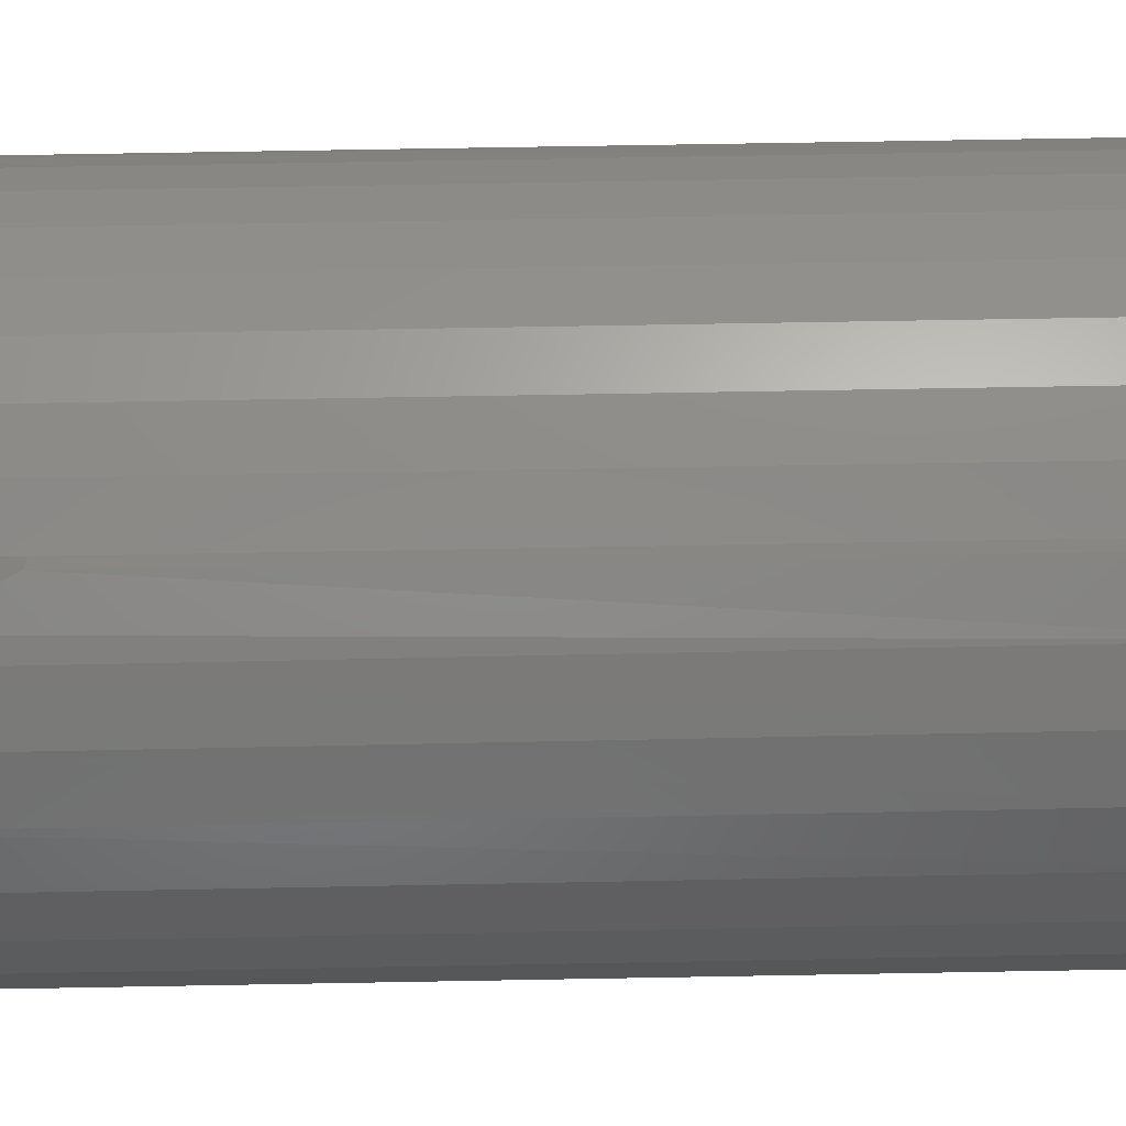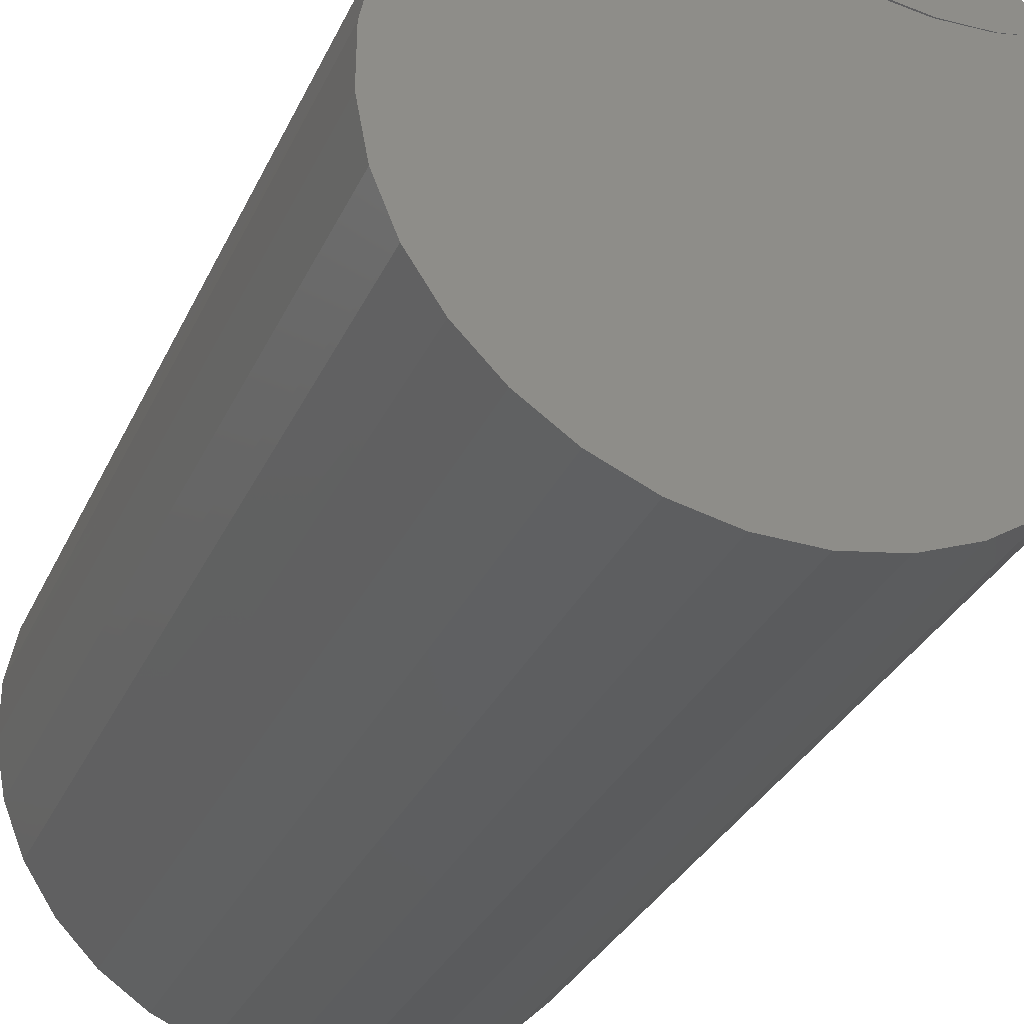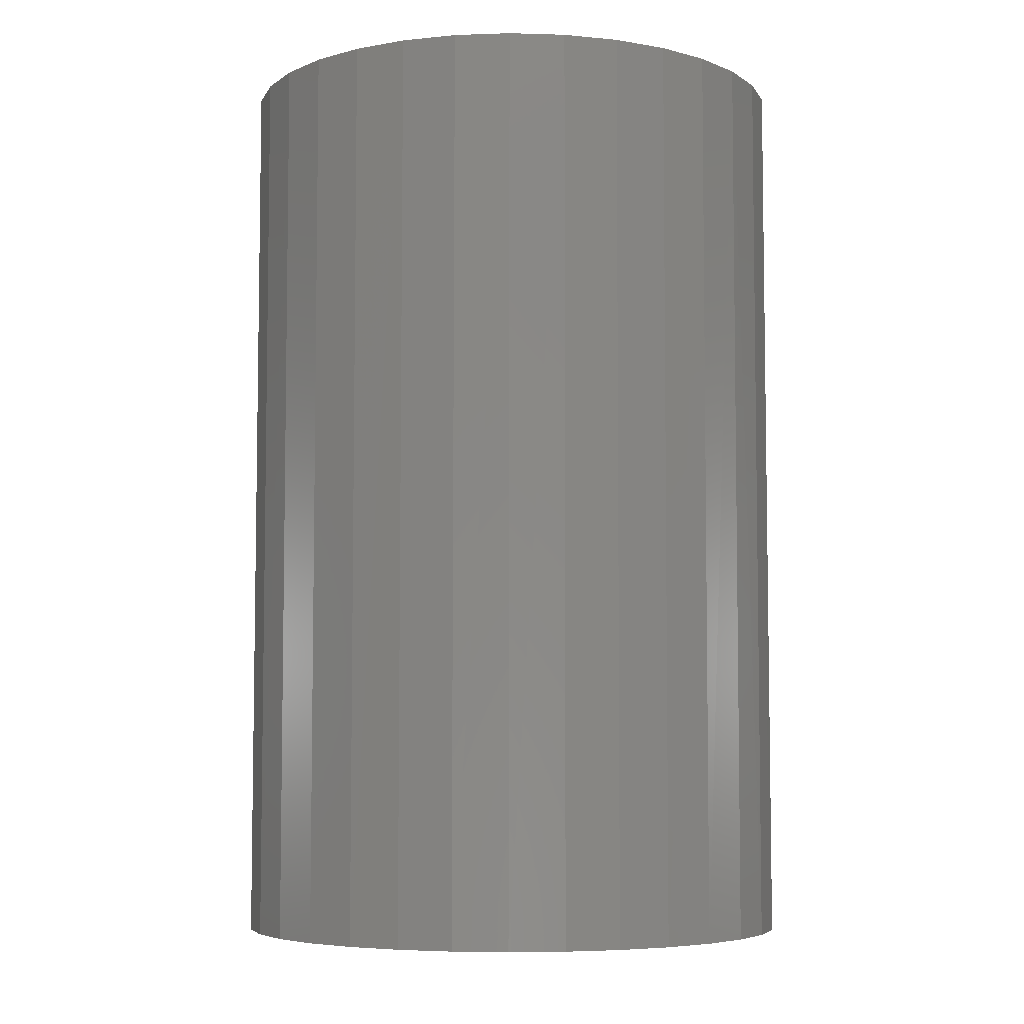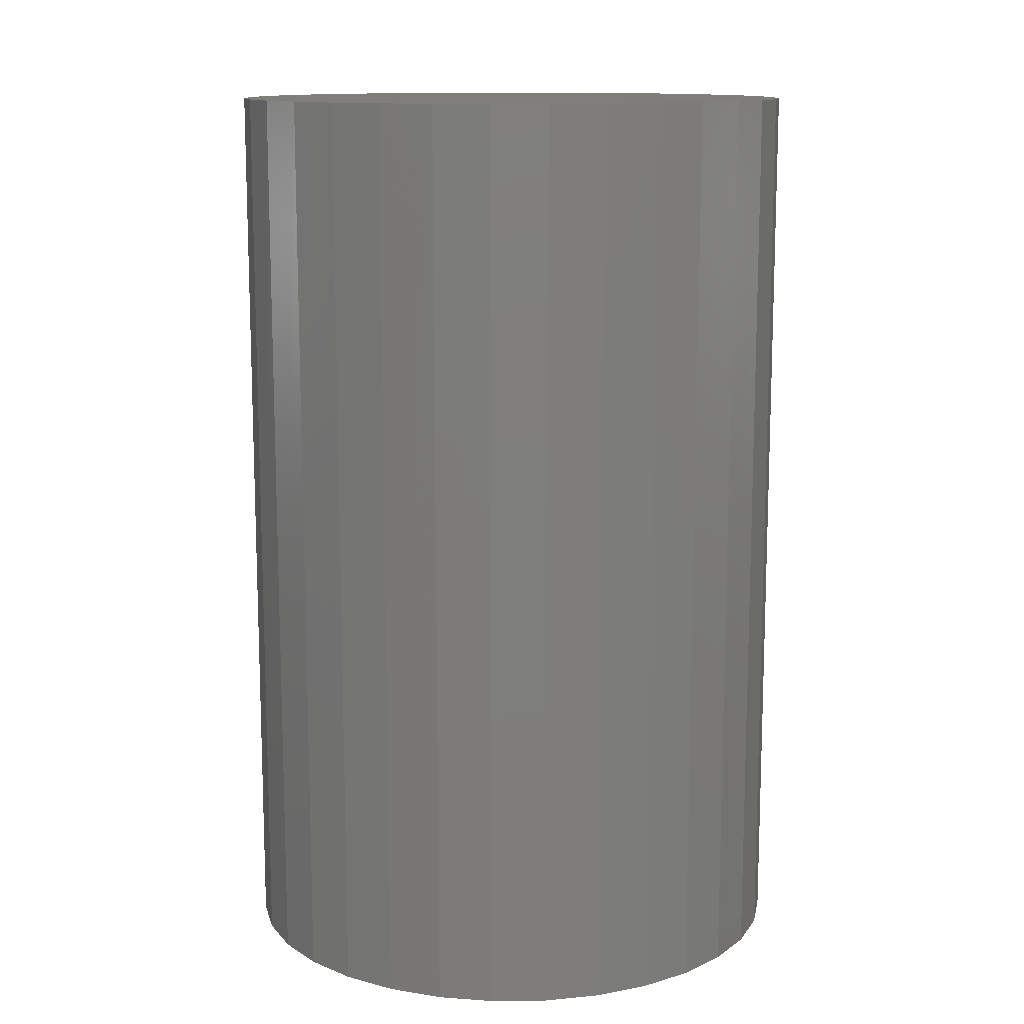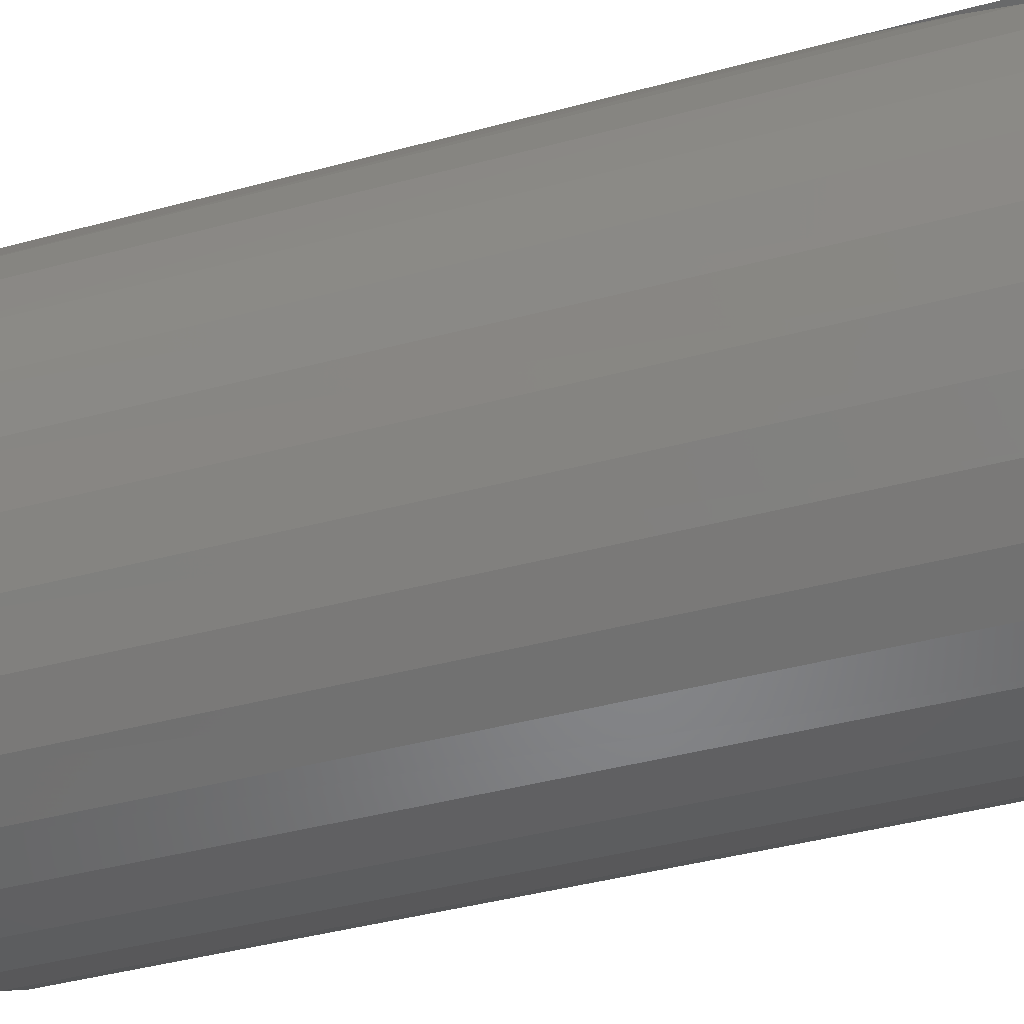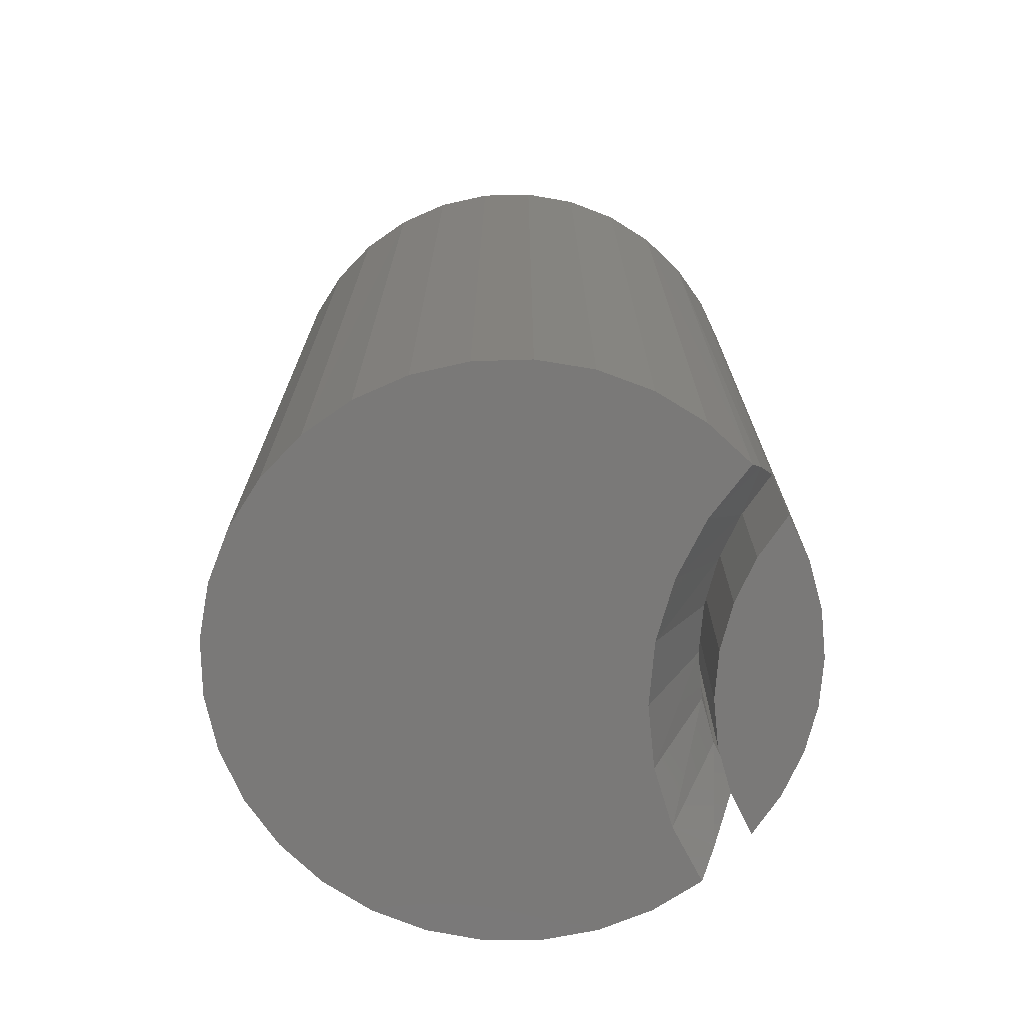
<metadata>
{"format":"stl","ext":"stl","renderer":"f3d","projection":"perspective","resolution":1024,"background":"white","views":[{"elev":72.8,"azim":89.0,"up":"+Z"},{"elev":-31.8,"azim":158.3,"up":"+Z"},{"elev":-5.9,"azim":-152.3,"up":"+Y"},{"elev":12.4,"azim":155.4,"up":"+Y"},{"elev":-43.2,"azim":-72.3,"up":"+Z"},{"elev":-72.4,"azim":-112.2,"up":"+Y"}]}
</metadata>
<code>
# stl→obj: 101 verts, 198 faces
v -0.5306 -0.7012 0.3116
v -0.5428 -0.7266 0.28
v -0.5204 -0.7266 0.3065
v -0.7358 -0.7266 0.2384
v -0.7023 -0.7266 0.2296
v -0.7304 -0.7012 0.2485
v -0.6925 -0.6562 0.2598
v -0.7188 -0.6562 0.2656
v -0.6133 -0.6562 0.2702
v -0.5697 -0.7266 0.2582
v -0.5894 -0.6562 0.2826
v -0.5681 -0.6562 0.299
v -0.55 -0.6562 0.3189
v -0.6002 -0.7266 0.2417
v -0.6389 -0.6562 0.2621
v -0.6333 -0.7266 0.2313
v -0.6656 -0.6562 0.2585
v -0.6677 -0.7266 0.2272
v -0.4748 -0.2266 0.2687
v -0.4964 -0.2266 0.2903
v -0.4953 -0.7266 0.2894
v -0.474 -0.7266 0.2677
v -0.4578 -0.2266 0.2434
v -0.4573 -0.7266 0.2424
v -0.7509 -0.2266 0.1509
v -0.7516 -0.7266 0.1801
v -0.7515 -0.2266 0.1814
v -0.7465 -0.7266 0.21
v -0.7462 -0.2266 0.2114
v -0.7351 -0.2266 0.2399
v -0.5218 -0.2266 0.3072
v -0.55 -0.2266 0.3189
v -0.446 -0.2266 0.2153
v -0.4457 -0.7266 0.2142
v -0.44 -0.2266 0.1854
v -0.4399 -0.7266 0.1844
v -0.4398 -0.2266 0.1548
v -0.4399 -0.7266 0.1541
v -0.4456 -0.2266 0.1249
v -0.4458 -0.7266 0.1242
v -0.457 -0.2266 0.09661
v -0.4573 -0.7266 0.09614
v -0.4738 -0.2266 0.0711
v -0.474 -0.7266 0.07079
v -0.4952 -0.2266 0.04933
v -0.4954 -0.7266 0.04916
v -0.5204 -0.2266 0.03213
v -0.5205 -0.7266 0.03206
v -0.5484 -0.2266 0.02014
v -0.5484 -0.7266 0.02014
v -0.5783 -0.2266 0.01384
v -0.5782 -0.7266 0.01385
v -0.6088 -0.2266 0.01345
v -0.6085 -0.7266 0.01343
v -0.6388 -0.2266 0.01899
v -0.6384 -0.7266 0.01888
v -0.6672 -0.2266 0.03025
v -0.6667 -0.7266 0.03001
v -0.6928 -0.2266 0.04681
v -0.6923 -0.7266 0.0464
v -0.7147 -0.2266 0.06802
v -0.7142 -0.7266 0.06742
v -0.7321 -0.2266 0.09309
v -0.7317 -0.7266 0.09228
v -0.7443 -0.2266 0.1211
v -0.744 -0.7266 0.1201
v -0.7507 -0.7266 0.1497
v -0.7188 -0.2266 0.2656
v -0.6133 -0.2266 0.2702
v -0.5894 -0.2266 0.2826
v -0.5681 -0.2266 0.299
v -0.6389 -0.2266 0.2621
v -0.6656 -0.2266 0.2585
v -0.6925 -0.2266 0.2598
v -0.6324 -0.2266 0.3214
v -0.6065 -0.2266 0.3251
v -0.5803 -0.2266 0.3244
v -0.7011 -0.2266 0.285
v -0.5928 -0.2266 0.2834
v -0.6159 -0.2266 0.271
v -0.6669 -0.2266 0.2592
v -0.6931 -0.2266 0.2601
v -0.6409 -0.2266 0.2629
v -0.5547 -0.2266 0.3192
v -0.5722 -0.2266 0.2996
v -0.6573 -0.2266 0.3132
v -0.6804 -0.2266 0.301
v -0.7188 -0.7266 0.2656
v -0.5547 -0.7266 0.3192
v -0.5722 -0.7266 0.2996
v -0.5928 -0.7266 0.2834
v -0.6159 -0.7266 0.271
v -0.6409 -0.7266 0.2629
v -0.6669 -0.7266 0.2592
v -0.6931 -0.7266 0.2601
v -0.7011 -0.7266 0.285
v -0.6804 -0.7266 0.301
v -0.6573 -0.7266 0.3132
v -0.6324 -0.7266 0.3214
v -0.6065 -0.7266 0.3251
v -0.5803 -0.7266 0.3244
f 1 2 3
f 4 5 6
f 6 5 7
f 6 7 8
f 9 10 11
f 11 10 2
f 11 2 12
f 12 2 1
f 12 1 13
f 10 9 14
f 14 9 15
f 14 15 16
f 16 15 17
f 16 17 18
f 18 17 7
f 18 7 5
f 19 20 21
f 21 22 19
f 23 19 22
f 22 24 23
f 25 26 27
f 27 26 28
f 27 28 29
f 4 6 30
f 4 30 29
f 4 29 28
f 3 21 20
f 3 20 31
f 3 31 1
f 1 31 13
f 13 31 32
f 23 24 33
f 33 24 34
f 33 34 35
f 35 34 36
f 35 36 37
f 37 36 38
f 37 38 39
f 39 38 40
f 39 40 41
f 41 40 42
f 41 42 43
f 43 42 44
f 43 44 45
f 45 44 46
f 45 46 47
f 47 46 48
f 47 48 49
f 49 48 50
f 49 50 51
f 51 50 52
f 51 52 53
f 53 52 54
f 53 54 55
f 55 54 56
f 55 56 57
f 57 56 58
f 57 58 59
f 59 58 60
f 59 60 61
f 61 60 62
f 61 62 63
f 63 62 64
f 63 64 65
f 65 64 66
f 65 66 25
f 25 66 67
f 25 67 26
f 8 68 6
f 6 68 30
f 69 11 70
f 70 11 12
f 70 12 71
f 71 12 13
f 71 13 32
f 11 69 9
f 9 69 72
f 9 72 15
f 15 72 73
f 15 73 17
f 17 73 74
f 17 74 7
f 7 74 68
f 7 68 8
f 31 71 32
f 71 31 20
f 20 70 71
f 70 20 19
f 69 70 19
f 72 69 19
f 23 72 19
f 73 72 23
f 23 30 73
f 49 55 57
f 53 55 49
f 51 53 49
f 74 30 68
f 74 73 30
f 49 57 47
f 47 57 59
f 47 59 45
f 45 59 61
f 45 61 43
f 43 61 63
f 43 63 41
f 41 63 65
f 41 65 39
f 39 65 25
f 39 25 37
f 37 25 27
f 37 27 35
f 35 27 29
f 35 29 33
f 33 29 30
f 33 30 23
f 75 76 77
f 78 79 80
f 81 82 83
f 84 85 86
f 84 86 75
f 84 75 77
f 68 78 80
f 68 80 83
f 68 83 82
f 86 85 87
f 87 85 79
f 87 79 78
f 8 82 88
f 8 68 82
f 84 89 85
f 85 89 90
f 85 90 79
f 79 90 91
f 79 91 80
f 80 91 92
f 80 92 83
f 83 92 93
f 83 93 81
f 81 93 94
f 81 94 82
f 82 94 95
f 82 95 88
f 88 96 8
f 68 8 78
f 78 8 96
f 78 96 87
f 87 96 97
f 87 97 86
f 86 97 98
f 86 98 75
f 75 98 99
f 75 99 76
f 76 99 100
f 76 100 77
f 77 100 101
f 77 101 84
f 84 101 89
f 101 100 99
f 92 91 96
f 93 95 94
f 89 101 99
f 89 99 98
f 89 98 90
f 88 95 93
f 88 93 92
f 88 92 96
f 96 91 97
f 97 91 90
f 97 90 98
f 3 2 21
f 22 21 2
f 2 10 22
f 24 22 10
f 24 10 14
f 24 14 16
f 24 16 34
f 34 16 18
f 18 28 34
f 58 56 50
f 50 56 54
f 50 54 52
f 4 28 5
f 28 18 5
f 34 28 36
f 36 28 26
f 36 26 38
f 38 26 67
f 38 67 40
f 40 67 66
f 40 66 42
f 42 66 64
f 42 64 44
f 44 64 62
f 44 62 46
f 46 62 60
f 46 60 48
f 48 60 58
f 48 58 50

</code>
